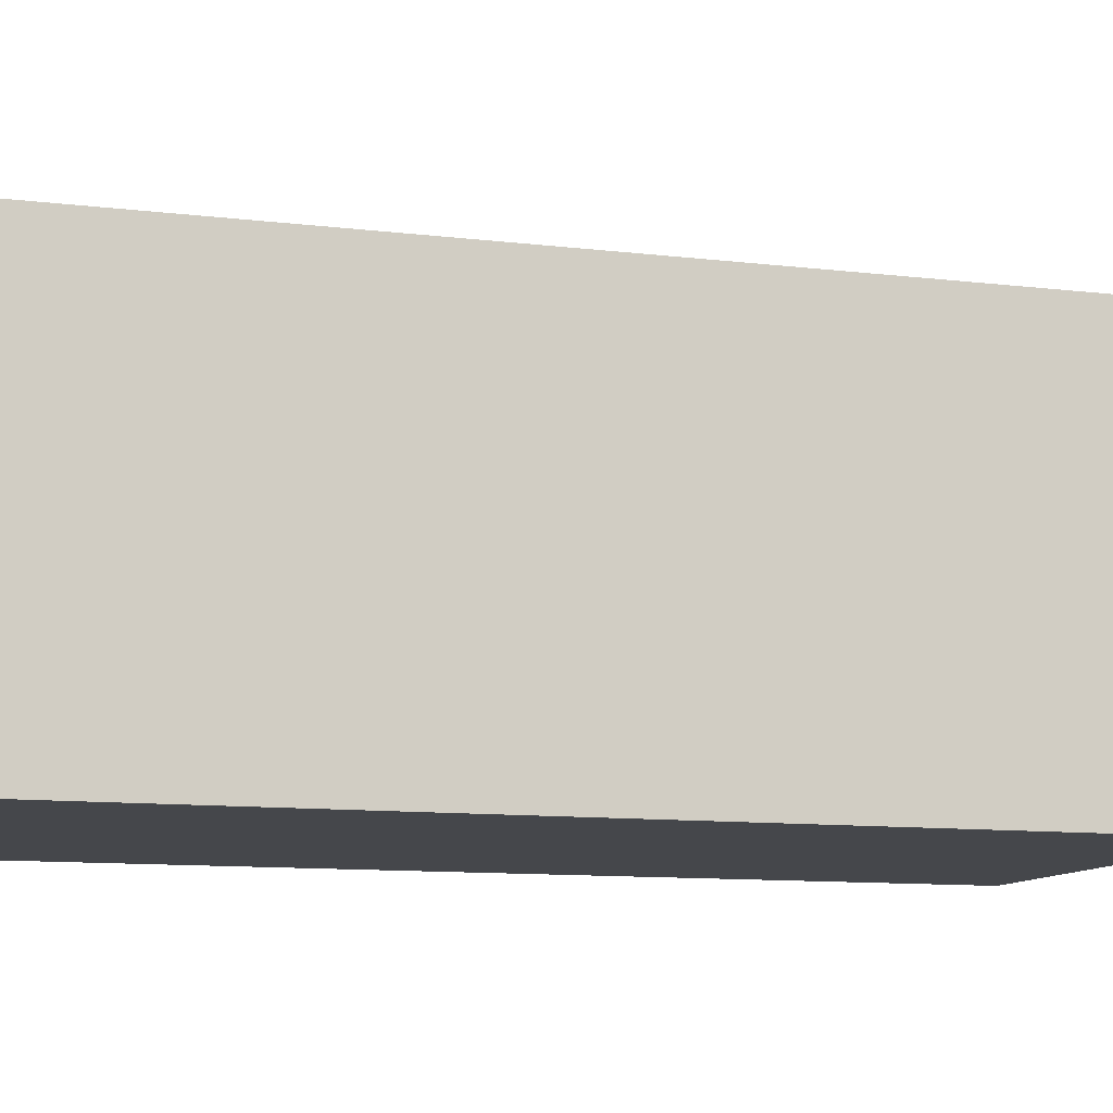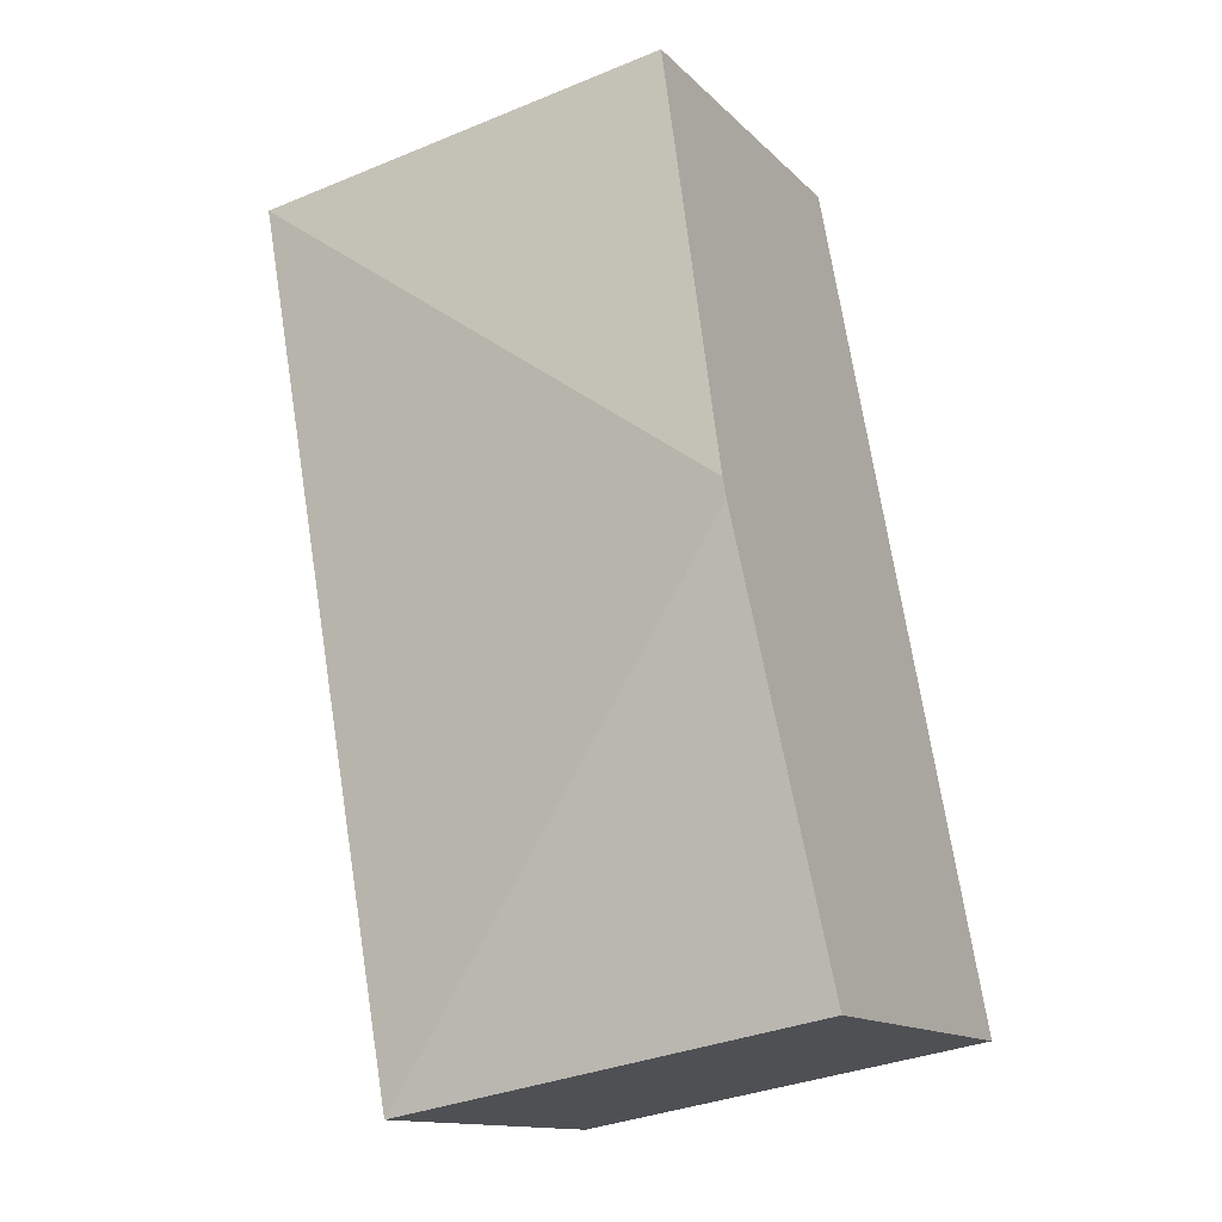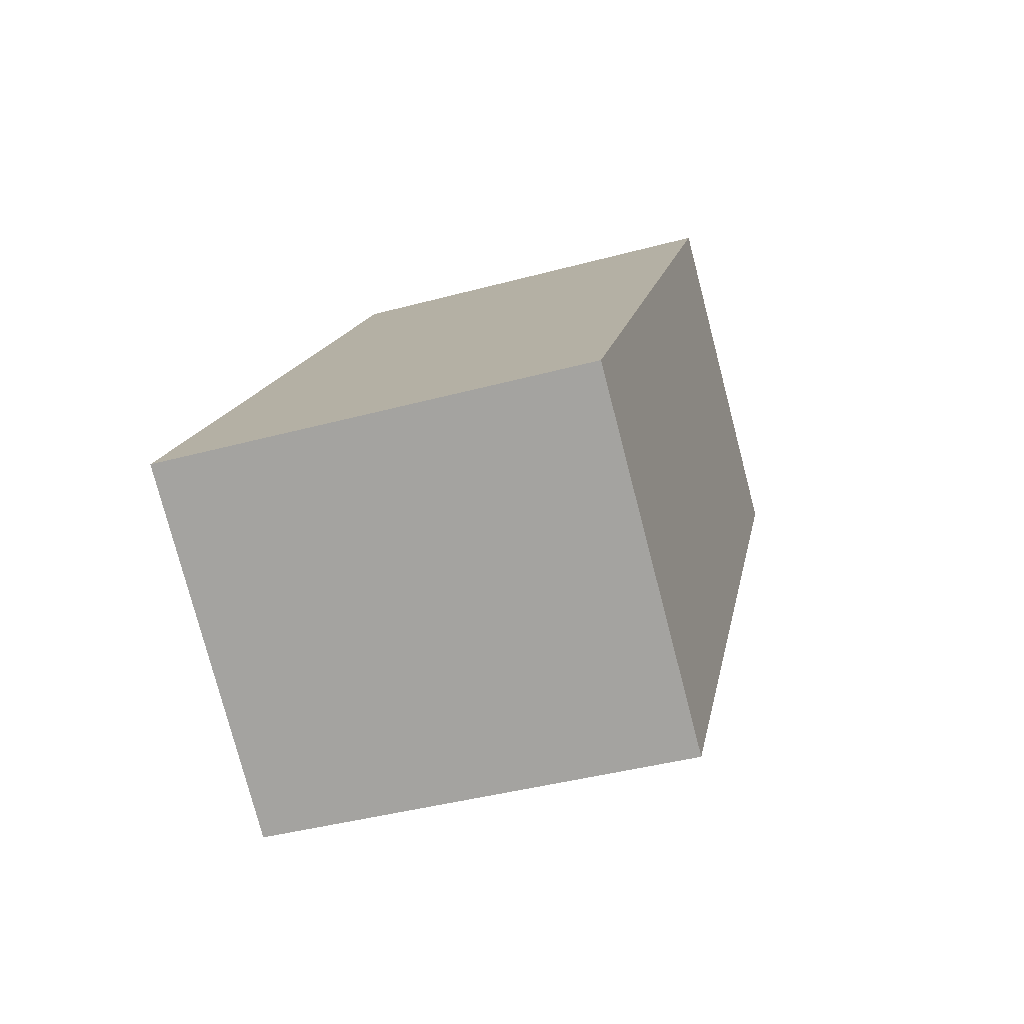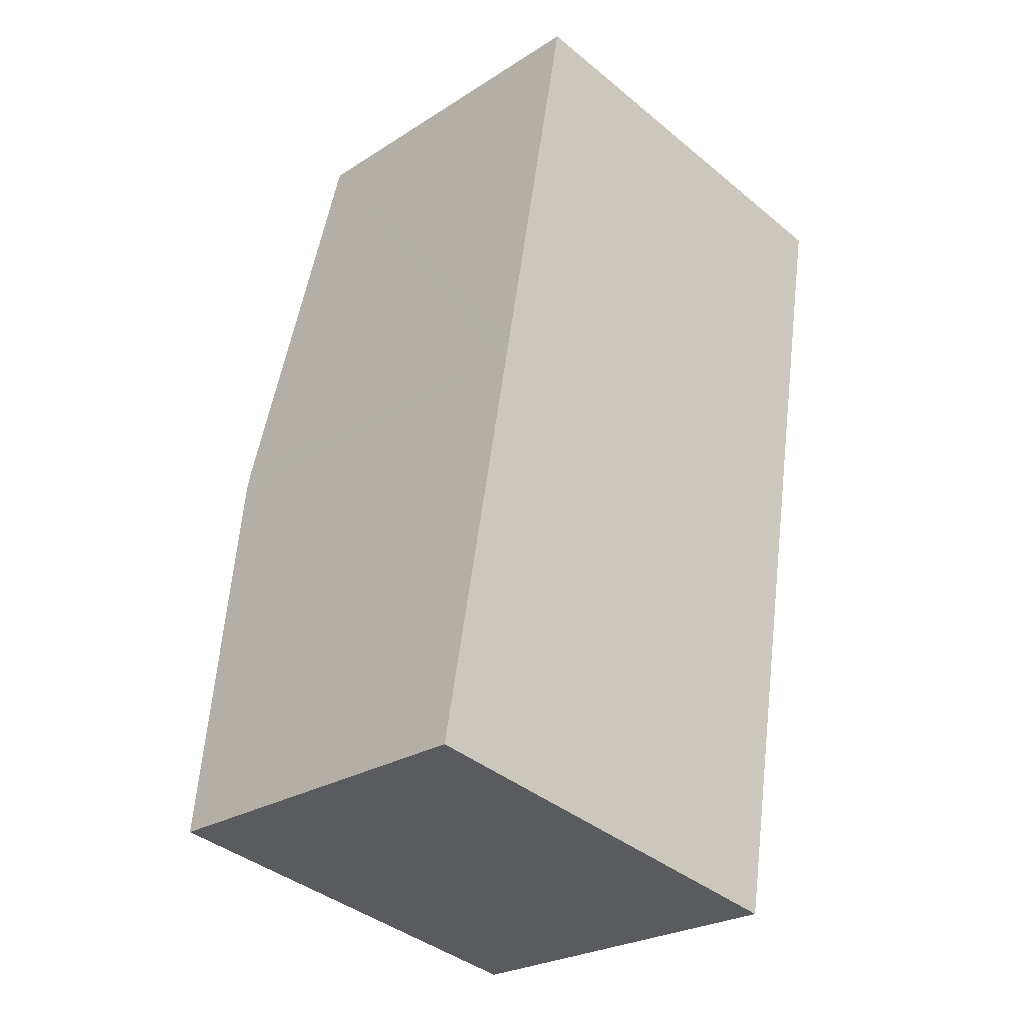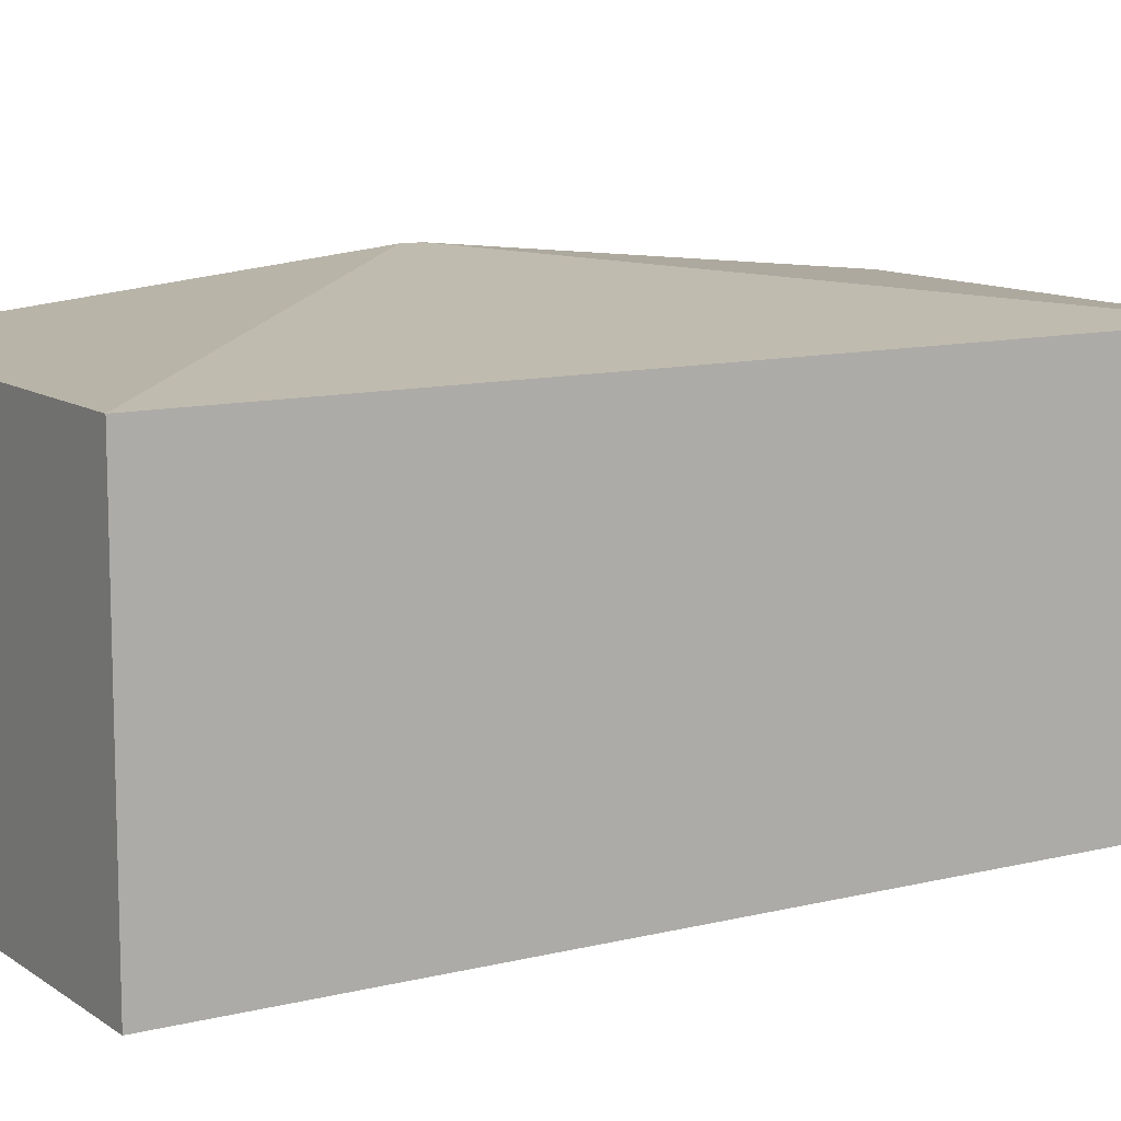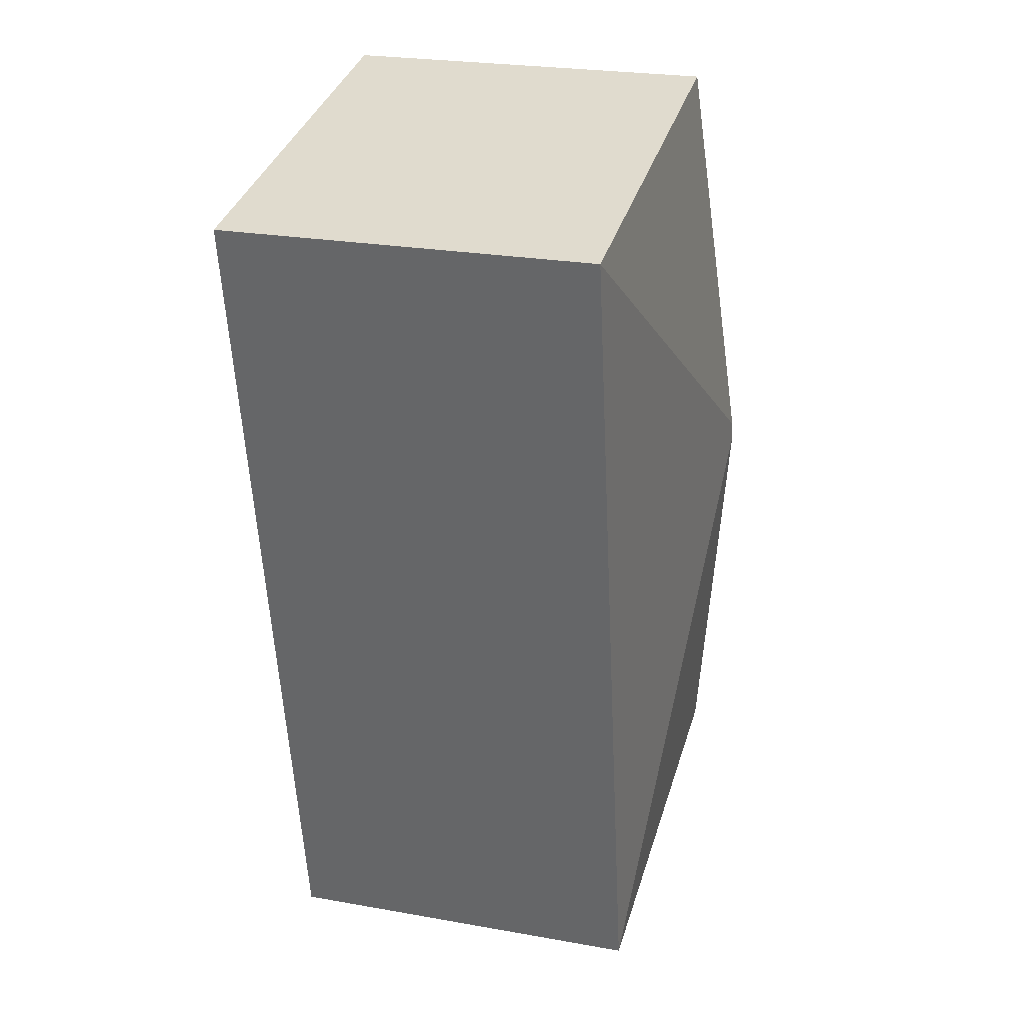
<metadata>
{"format":"obj","ext":"obj","renderer":"f3d","projection":"perspective","resolution":1024,"background":"white","views":[{"elev":-10.4,"azim":82.8,"up":"+Y"},{"elev":-13.5,"azim":-153.1,"up":"+Z"},{"elev":-77.9,"azim":14.6,"up":"+Z"},{"elev":-25.6,"azim":-44.5,"up":"+Z"},{"elev":10.9,"azim":68.4,"up":"+Y"},{"elev":25.0,"azim":106.1,"up":"+Z"}]}
</metadata>
<code>
v  0.514 2.728 2.889
v  1.005 2.445 5.652
v  3.768 2.445 5.161
v  0.491 2.728 2.762
v  2.762 2.445 -0.492
v  0 2.446 1.498e-16
v  0 0 0
v  2.762 3.013e-17 -0.492
v  0.491 -1.691e-16 2.762
v  0.514 -1.769e-16 2.889
v  1.005 -3.461e-16 5.652
v  3.768 -3.16e-16 5.161
g defaultobject
f 1 2 3
f 4 3 5
f 3 4 1
f 4 5 6
f 5 7 6
f 7 5 8
f 7 4 6
f 4 7 9
f 4 9 1
f 1 9 2
f 2 9 10
f 2 10 11
f 11 3 2
f 3 11 12
f 12 5 3
f 5 12 8
f 12 7 8
f 7 12 9
f 9 12 10
f 10 12 11

</code>
